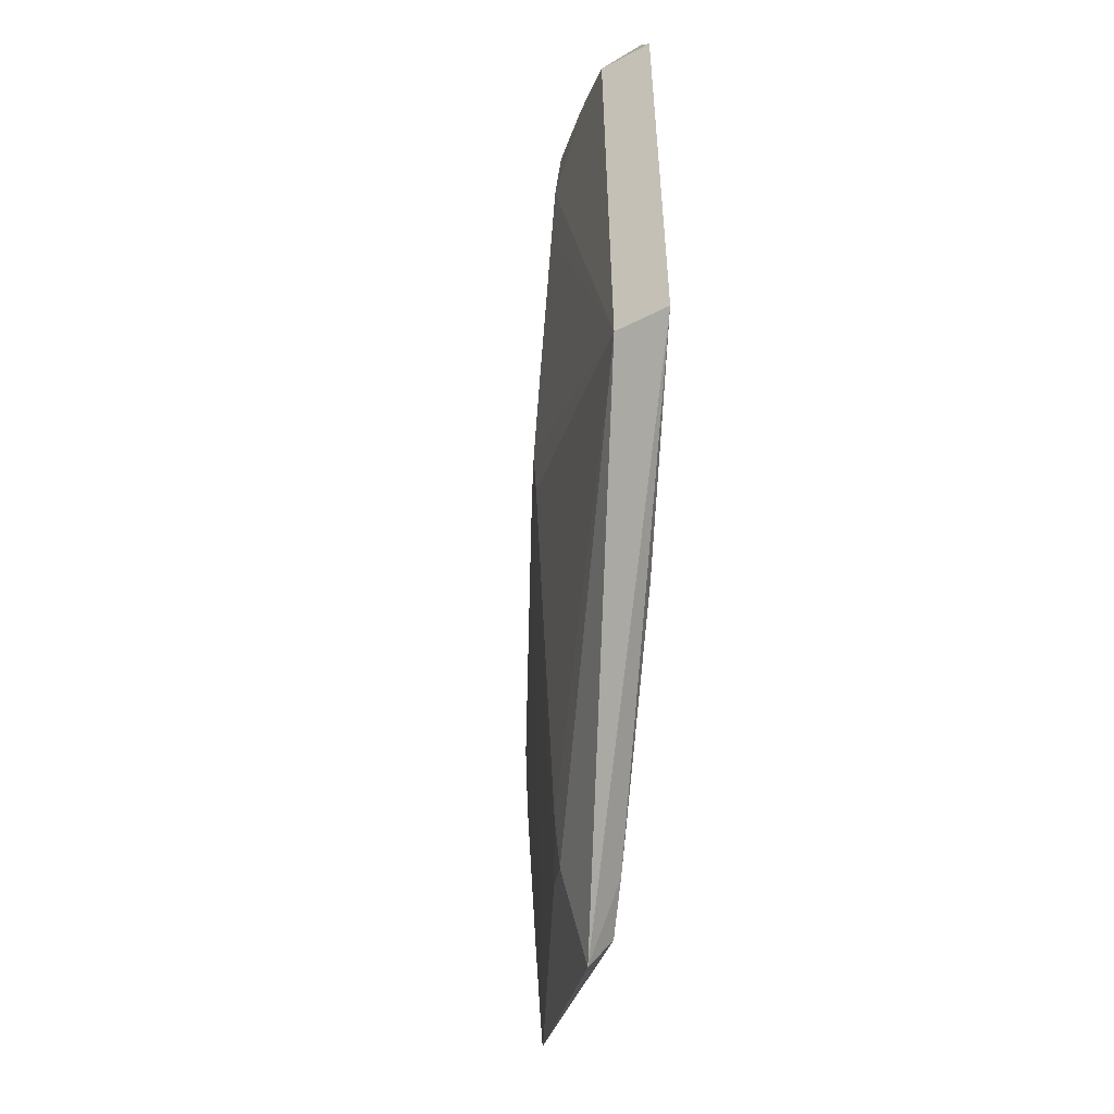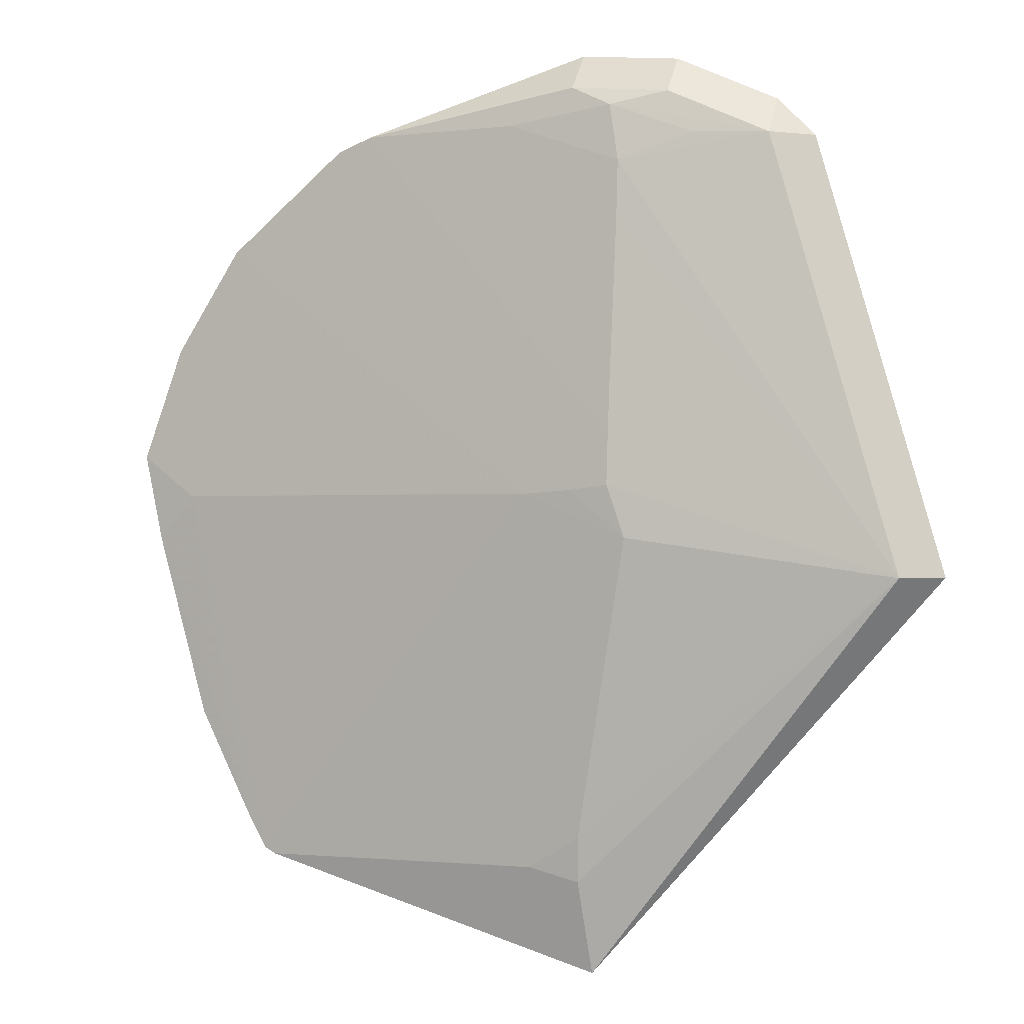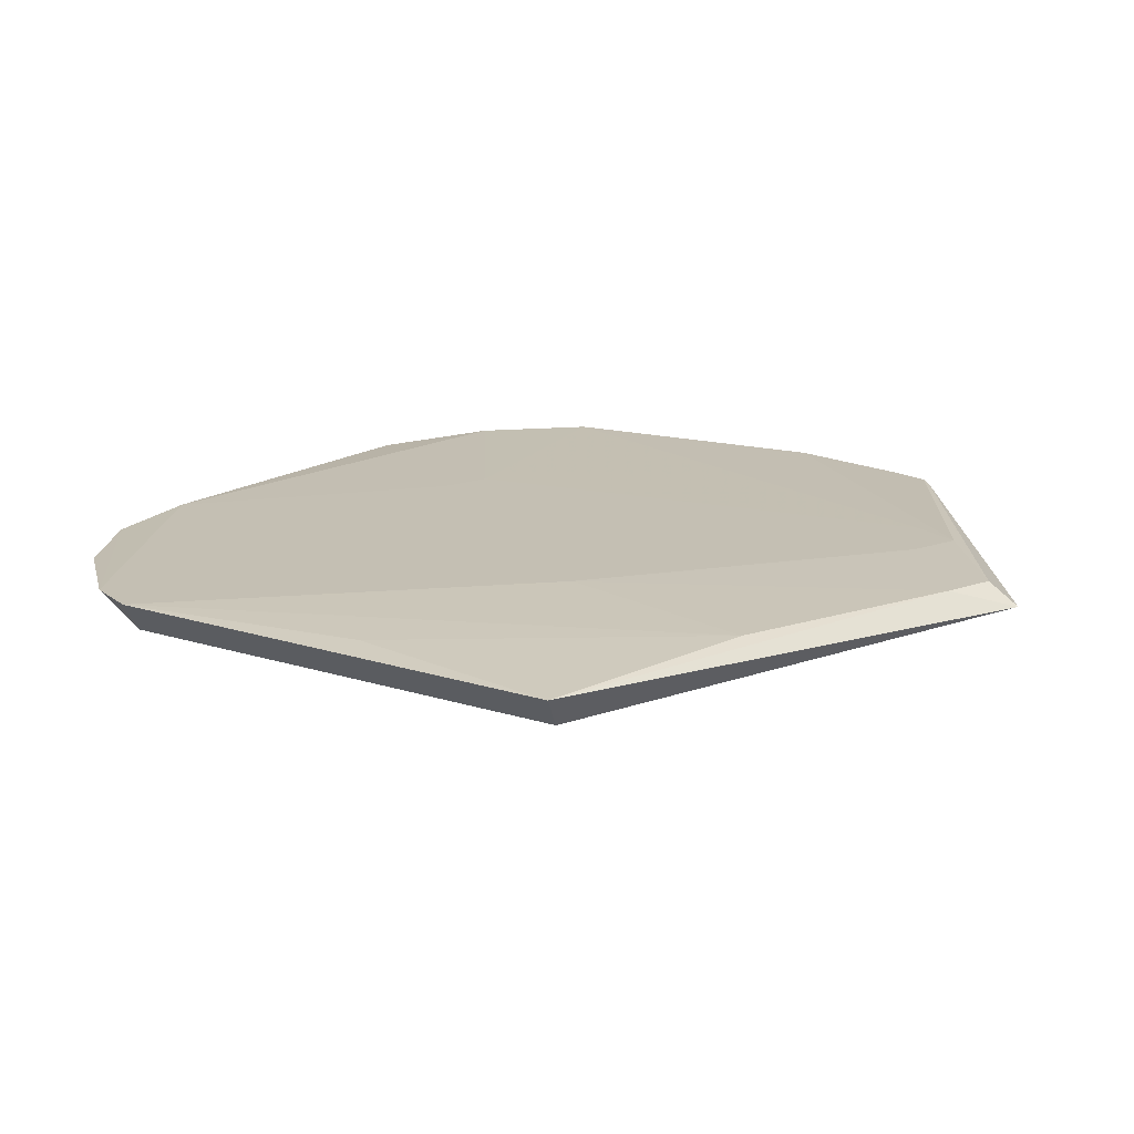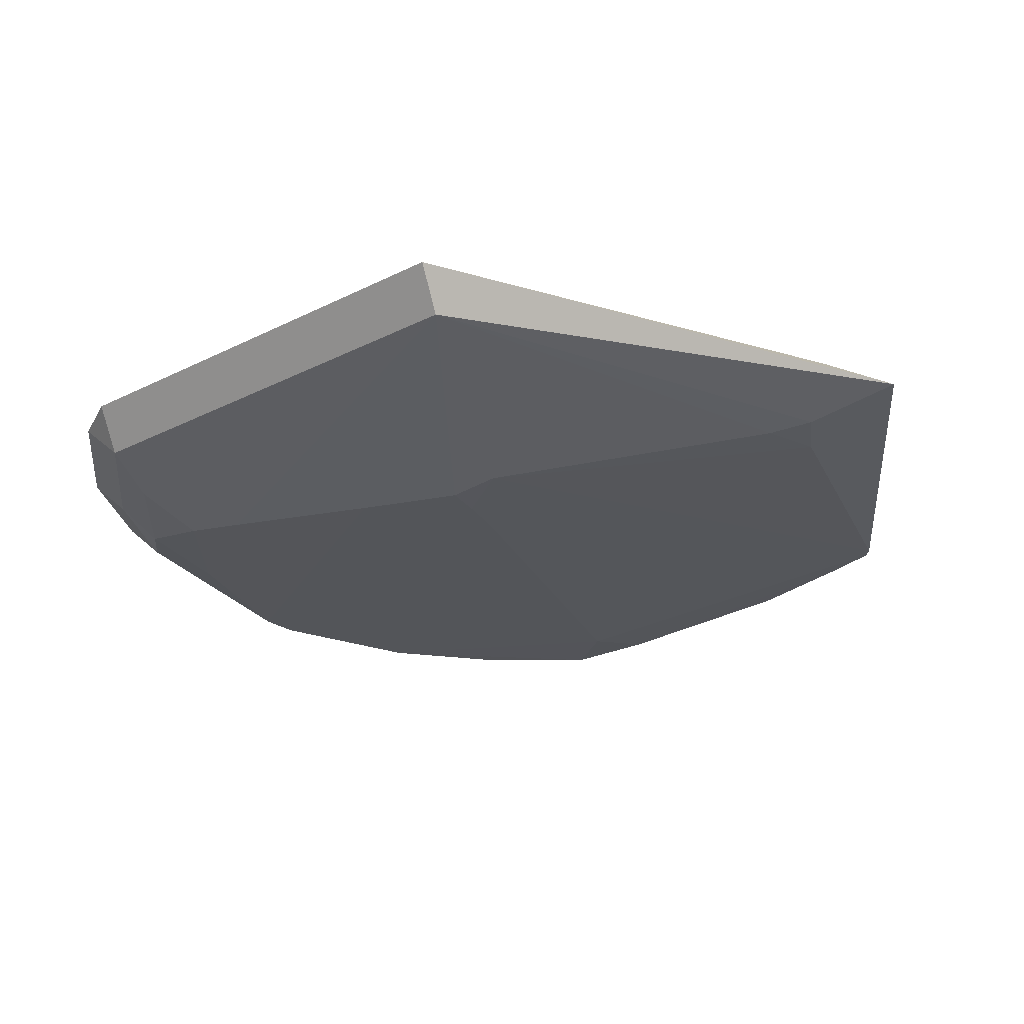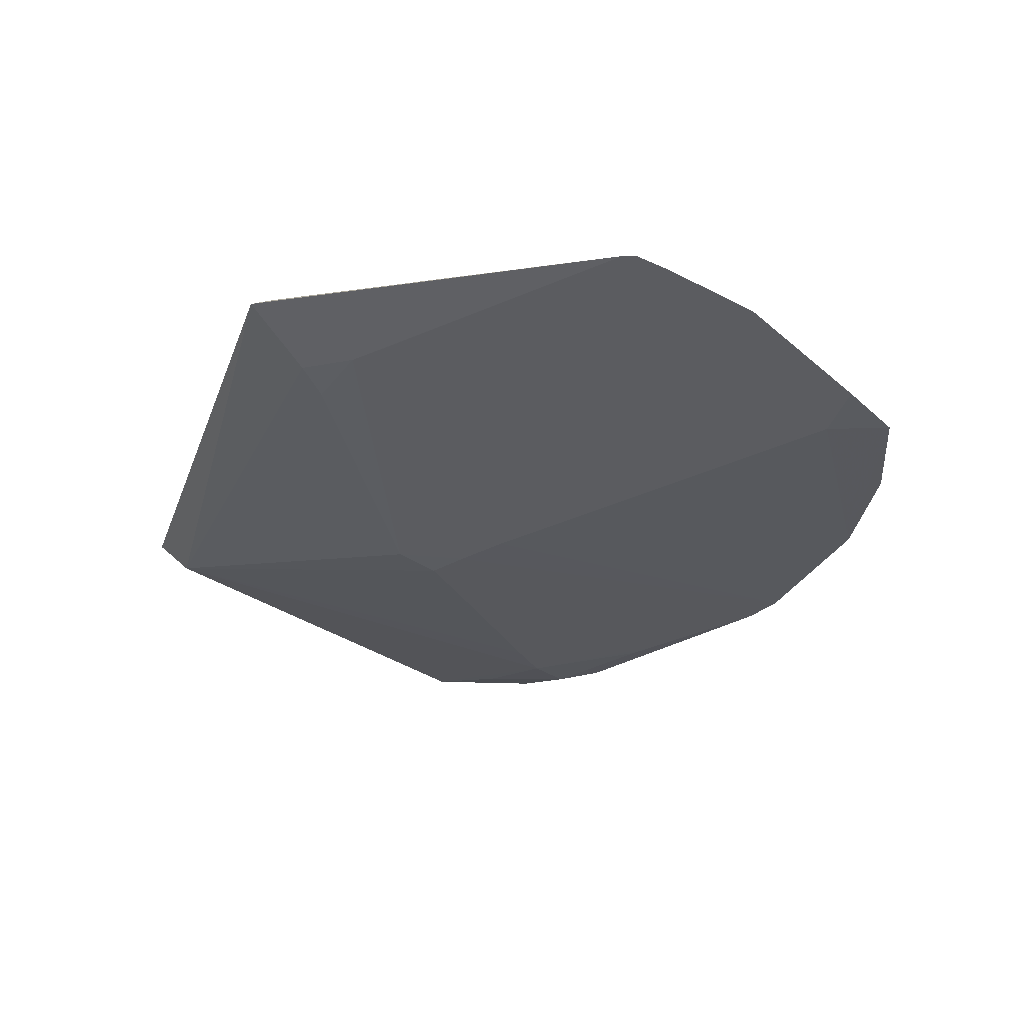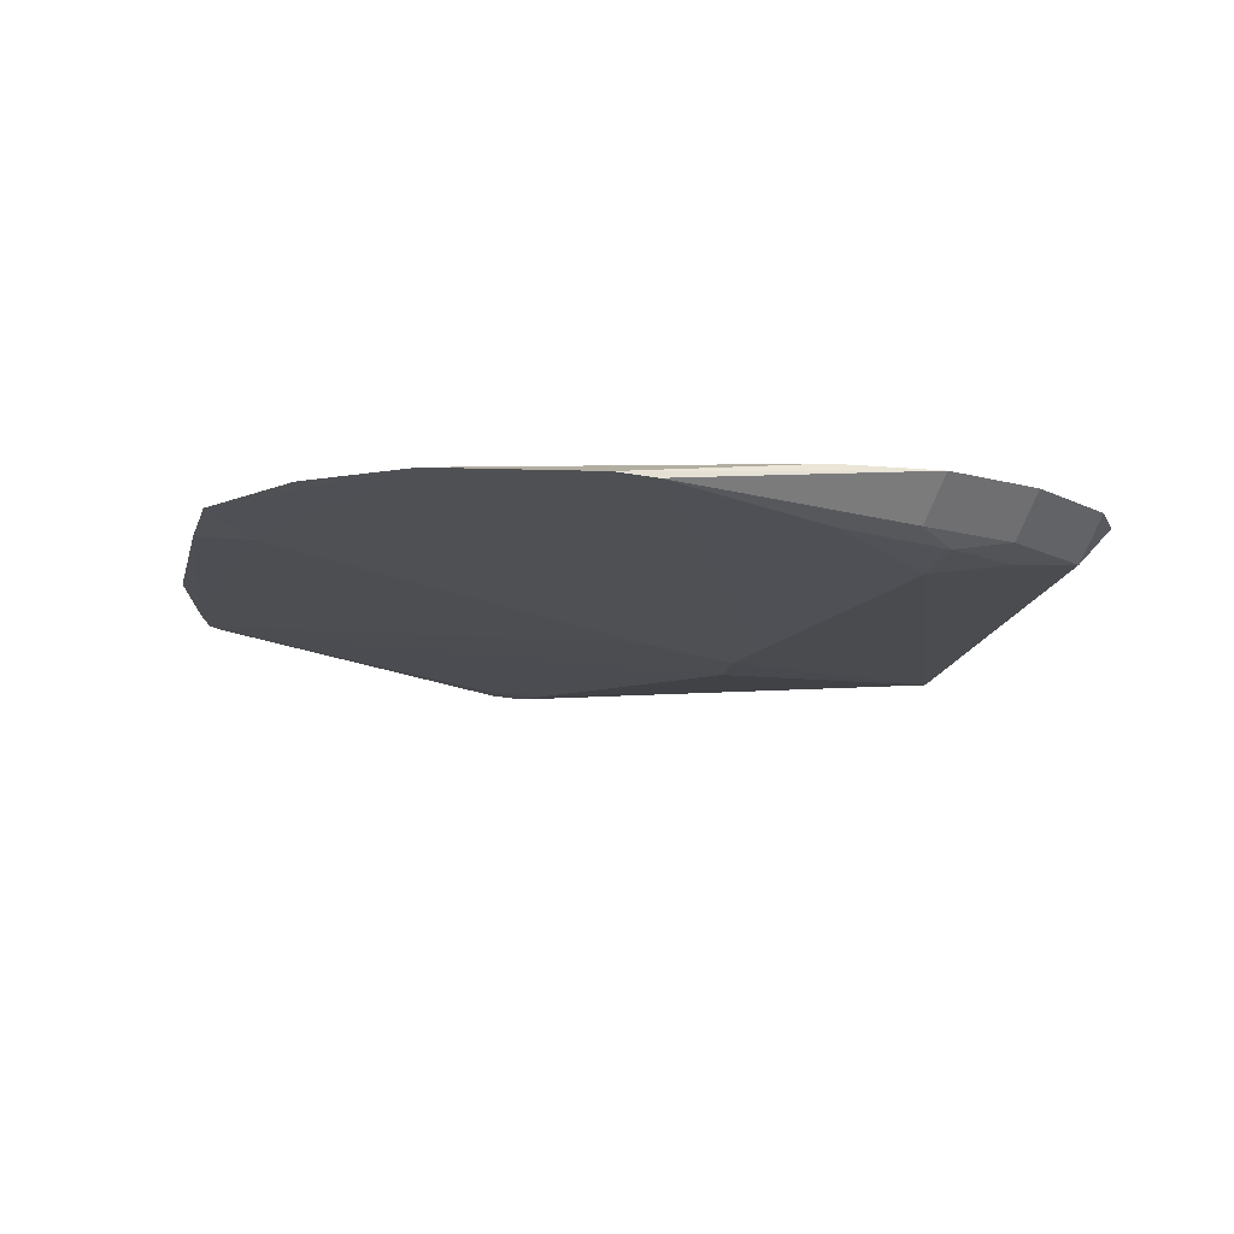
<metadata>
{"format":"obj","ext":"obj","renderer":"f3d","projection":"perspective","resolution":1024,"background":"white","views":[{"elev":-35.8,"azim":-99.2,"up":"+Y"},{"elev":-0.2,"azim":-160.5,"up":"+Y"},{"elev":17.8,"azim":-79.5,"up":"+Z"},{"elev":-32.5,"azim":-70.0,"up":"+Z"},{"elev":-30.4,"azim":23.8,"up":"+Z"},{"elev":-13.0,"azim":152.7,"up":"+Z"}]}
</metadata>
<code>
v 0.1038 0.00799 0.01238
v 0.001021 -0.07755 0.01163
v 0.008149 -0.08468 0.01163
v 0.008149 -0.07755 0.004503
v 0.07448 -0.07124 0.01113
v 0.0527 0.06996 0.008338
v -0.03491 0.06643 0.01209
v -0.02779 0.07355 0.01209
v -0.02779 0.06643 0.00496
v 0.001986 0.07271 0.00261
v 0.008527 -0.07269 0.003395
v 0.0224 0.07001 0.004531
v 0.01819 -0.07039 0.00402
v -5.11e-06 0.0621 0.001216
v 0.01806 0.0001049 -6.33e-05
v 0.05961 0.06748 0.009127
v -0.02876 -0.04335 0.01116
v -0.008648 0.08213 0.01162
v 0.03237 0.0001413 0.001932
v 0.1002 -0.008385 0.0119
v 0.06664 -0.07113 0.01014
v 6.88e-05 0.05171 0.0005958
v 0.08063 -0.0632 0.01163
v 0.07662 -0.0701 0.01136
v -0.01395 0.06689 0.003318
v -0.05941 -0.01521 0.00885
v 0.09603 0.02944 0.01241
v 0.009942 0.08369 0.01166
v 0.009942 0.07657 0.00453
v 0.09239 -3.035e-05 0.0103
v -0.008647 0.08213 0.01162
v -0.008647 0.075 0.004488
v 0.03441 0.06998 0.006038
v 0.06781 9.74e-05 0.006875
v 0.008528 0.0007823 -0.001345
v 0.08308 0.04884 0.01145
v 0.05961 0.06747 0.009127
v 0.0008297 0.022 -0.001116
v 0.006929 -0.09025 0.007381
v 0.02519 -0.07037 0.004887
v 0.02232 -0.07055 0.01257
v 0.03658 -0.07055 0.01257
v 0.02945 -0.07768 0.01257
v -0.05941 -0.01521 0.00885
v -0.05228 -0.01521 0.001722
v 0.008199 -0.06417 0.002483
v 0.02694 0.0771 0.01222
v 0.02694 0.06997 0.005097
v -0.03491 0.06643 0.01209
v -0.02779 0.07355 0.01209
v -0.02779 0.06643 0.00496
v 0.09069 -0.04336 0.01222
v 0.0835 2.651e-05 0.009065
v 0.04171 0.0204 0.0126
v 0.05596 0.0204 0.0126
v 0.04884 0.01327 0.0126
v 0.04884 0.02753 0.0126
v 0.05422 -0.07094 0.00857
v 0.001128 0.001688 -0.002249
v 0.001031 0.01114 -0.001726
v 0.001031 0.01114 0.01253
v 0.0003135 0.04121 -9.45e-06
v -0.00226 -0.008073 -0.002316
v 0.007329 -0.08644 0.00652
v -0.04256 0.02099 0.01101
v -0.008757 -0.009949 0.01259
v 0.009942 0.08369 0.01166
f 44 39 26
f 44 45 39
f 39 45 11
f 26 65 49
f 26 39 2
f 39 3 2
f 27 55 1
f 57 55 27
f 36 27 1
f 63 40 13
f 46 45 63
f 46 11 45
f 63 13 46
f 46 13 11
f 66 2 41
f 66 50 49
f 7 44 26
f 26 49 7
f 17 65 26
f 26 2 17
f 2 66 17
f 17 49 65
f 17 66 49
f 43 66 41
f 56 66 43
f 5 3 39
f 39 21 5
f 5 43 3
f 24 43 5
f 5 40 63
f 5 13 40
f 30 36 1
f 1 20 30
f 14 45 9
f 39 11 4
f 11 13 4
f 57 27 47
f 47 50 57
f 47 67 50
f 27 36 47
f 31 67 28
f 57 66 54
f 54 66 56
f 57 50 61
f 61 66 57
f 50 66 61
f 9 7 8
f 52 20 1
f 21 13 58
f 58 5 21
f 13 5 58
f 6 37 35
f 28 67 6
f 39 4 64
f 64 4 13
f 64 21 39
f 64 13 21
f 50 67 18
f 18 31 50
f 67 31 18
f 42 52 1
f 43 52 42
f 1 55 42
f 23 43 24
f 23 52 43
f 20 52 23
f 24 30 23
f 23 30 20
f 34 19 36
f 30 19 34
f 15 37 36
f 36 19 15
f 35 37 15
f 24 5 15
f 15 30 24
f 15 19 30
f 63 35 15
f 15 5 63
f 14 6 38
f 37 6 16
f 16 6 67
f 67 47 16
f 36 37 16
f 16 47 36
f 25 14 9
f 9 10 25
f 25 10 14
f 28 6 29
f 14 10 12
f 10 29 12
f 12 6 33
f 12 29 6
f 32 29 10
f 9 51 32
f 32 10 9
f 36 30 53
f 53 34 36
f 30 34 53
f 45 38 60
f 60 6 35
f 60 38 6
f 45 14 22
f 14 38 22
f 48 12 33
f 14 12 48
f 33 6 48
f 48 6 14
f 63 45 59
f 45 60 59
f 59 35 63
f 59 60 35
f 62 38 45
f 45 22 62
f 62 22 38
f 45 44 7
f 9 45 7
f 43 2 3
f 41 2 43
f 54 56 55
f 54 55 57
f 8 7 49
f 49 50 8
f 51 8 50
f 9 8 51
f 55 56 42
f 56 43 42
f 32 51 50
f 50 31 32
f 32 31 28
f 28 29 32

</code>
